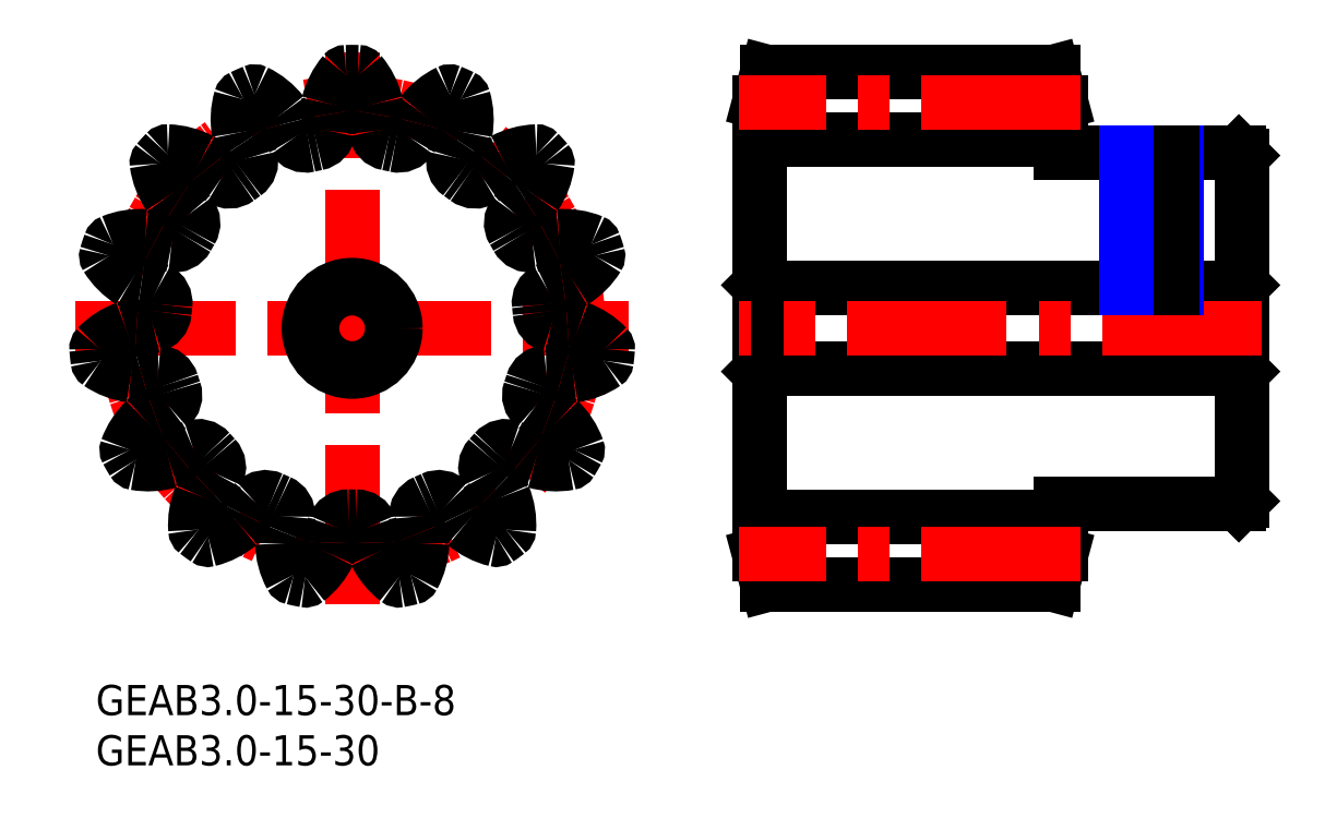
<metadata>
{"format":"dxf","ext":"dxf","renderer":"ezdxf+matplotlib","layout":"modelspace","background":"white","min_lineweight":24,"dpi":150}
</metadata>
<code>
0
SECTION
2
ENTITIES
0
CIRCLE
8
MSM_CENTER
10
25.5
20
35.5
30
0
40
22.5
0
INSERT
8
MSM_CONTINUOUS
2
*U2
10
0
20
0
30
0
0
INSERT
8
MSM_CONTINUOUS
2
*U3
10
0
20
0
30
0
0
LINE
8
MSM_CENTER
10
-2
20
35.5
30
0
11
53
21
35.5
31
0
0
LINE
8
MSM_CENTER
10
25.5
20
8
30
0
11
25.5
21
63
31
0
0
CIRCLE
8
MSM_CONTINUOUS
10
25.5
20
35.5
30
0
40
4
0
ARC
8
MSM_CONTINUOUS
10
25.5
20
35.5
30
0
40
25.5
50
352.7
51
355.3
0
ARC
8
MSM_CONTINUOUS
10
50.62
20
33.45
30
0
40
0.3
50
355.3
51
43.97
0
CIRCLE
8
MSM_CONTINUOUS
10
25.5
20
35.5
30
0
40
4.3
0
ARC
8
MSM_CONTINUOUS
10
25.5
20
35.5
30
0
40
25.5
50
88.66
51
91.34
0
ARC
8
MSM_CONTINUOUS
10
24.91
20
60.69
30
0
40
0.3
50
91.34
51
140
0
ARC
8
MSM_CONTINUOUS
10
30.43
20
56.06
30
0
40
7.5
50
140
51
166
0
ARC
8
MSM_CONTINUOUS
10
25.5
20
57.29
30
0
40
2.424
50
166
51
191.7
0
ARC
8
MSM_CONTINUOUS
10
18.61
20
55.86
30
0
40
4.615
50
351.3
51
11.7
0
ARC
8
MSM_CONTINUOUS
10
21.69
20
55.39
30
0
40
1.5
50
280.9
51
351.3
0
ARC
8
MSM_CONTINUOUS
10
25.5
20
35.5
30
0
40
18.75
50
100.9
51
103.1
0
ARC
8
MSM_CONTINUOUS
10
20.89
20
55.22
30
0
40
1.5
50
212.7
51
283.1
0
ARC
8
MSM_CONTINUOUS
10
23.52
20
56.9
30
0
40
4.615
50
192.3
51
212.7
0
ARC
8
MSM_CONTINUOUS
10
16.64
20
55.41
30
0
40
2.424
50
12.26
51
38
0
ARC
8
MSM_CONTINUOUS
10
12.64
20
52.28
30
0
40
7.5
50
38
51
64.03
0
ARC
8
MSM_CONTINUOUS
10
15.79
20
58.75
30
0
40
0.3
50
64.03
51
112.7
0
ARC
8
MSM_CONTINUOUS
10
25.5
20
35.5
30
0
40
25.5
50
112.7
51
115.3
0
ARC
8
MSM_CONTINUOUS
10
14.72
20
58.28
30
0
40
0.3
50
115.3
51
164
0
ARC
8
MSM_CONTINUOUS
10
21.64
20
56.29
30
0
40
7.5
50
164
51
190
0
ARC
8
MSM_CONTINUOUS
10
16.64
20
55.41
30
0
40
2.424
50
190
51
215.7
0
ARC
8
MSM_CONTINUOUS
10
10.92
20
51.3
30
0
40
4.615
50
15.25
51
35.7
0
ARC
8
MSM_CONTINUOUS
10
13.93
20
52.12
30
0
40
1.5
50
304.9
51
15.25
0
ARC
8
MSM_CONTINUOUS
10
25.5
20
35.5
30
0
40
18.75
50
124.9
51
127.1
0
ARC
8
MSM_CONTINUOUS
10
13.27
20
51.64
30
0
40
1.5
50
236.7
51
307.1
0
ARC
8
MSM_CONTINUOUS
10
14.98
20
54.25
30
0
40
4.615
50
216.3
51
236.7
0
ARC
8
MSM_CONTINUOUS
10
9.307
20
50.08
30
0
40
2.424
50
36.26
51
62
0
ARC
8
MSM_CONTINUOUS
10
6.924
20
45.6
30
0
40
7.5
50
62
51
88.03
0
ARC
8
MSM_CONTINUOUS
10
7.171
20
52.79
30
0
40
0.3
50
88.03
51
136.7
0
ARC
8
MSM_CONTINUOUS
10
25.5
20
35.5
30
0
40
25.5
50
136.7
51
139.3
0
ARC
8
MSM_CONTINUOUS
10
6.384
20
51.92
30
0
40
0.3
50
139.3
51
188
0
ARC
8
MSM_CONTINUOUS
10
13.51
20
52.92
30
0
40
7.5
50
188
51
214
0
ARC
8
MSM_CONTINUOUS
10
9.307
20
50.08
30
0
40
2.424
50
214
51
239.7
0
ARC
8
MSM_CONTINUOUS
10
5.756
20
44
30
0
40
4.615
50
39.25
51
59.7
0
ARC
8
MSM_CONTINUOUS
10
8.169
20
45.97
30
0
40
1.5
50
328.9
51
39.25
0
ARC
8
MSM_CONTINUOUS
10
25.5
20
35.5
30
0
40
18.75
50
148.9
51
151.1
0
ARC
8
MSM_CONTINUOUS
10
7.764
20
45.27
30
0
40
1.5
50
260.7
51
331.1
0
ARC
8
MSM_CONTINUOUS
10
8.265
20
48.35
30
0
40
4.615
50
240.3
51
260.7
0
ARC
8
MSM_CONTINUOUS
10
4.776
20
42.23
30
0
40
2.424
50
60.26
51
86
0
ARC
8
MSM_CONTINUOUS
10
4.422
20
37.17
30
0
40
7.5
50
86
51
112
0
ARC
8
MSM_CONTINUOUS
10
1.722
20
43.84
30
0
40
0.3
50
112
51
160.7
0
ARC
8
MSM_CONTINUOUS
10
25.5
20
35.5
30
0
40
25.5
50
160.7
51
163.3
0
ARC
8
MSM_CONTINUOUS
10
1.358
20
42.73
30
0
40
0.3
50
163.3
51
212
0
ARC
8
MSM_CONTINUOUS
10
7.466
20
46.54
30
0
40
7.5
50
212
51
238
0
ARC
8
MSM_CONTINUOUS
10
4.776
20
42.23
30
0
40
2.424
50
238
51
263.7
0
ARC
8
MSM_CONTINUOUS
10
4.005
20
35.24
30
0
40
4.615
50
63.25
51
83.7
0
ARC
8
MSM_CONTINUOUS
10
5.407
20
38.02
30
0
40
1.5
50
352.9
51
63.25
0
ARC
8
MSM_CONTINUOUS
10
25.5
20
35.5
30
0
40
18.75
50
172.9
51
175.1
0
ARC
8
MSM_CONTINUOUS
10
5.323
20
37.21
30
0
40
1.5
50
284.7
51
355.1
0
ARC
8
MSM_CONTINUOUS
10
4.53
20
40.23
30
0
40
4.615
50
264.3
51
284.7
0
ARC
8
MSM_CONTINUOUS
10
3.829
20
33.22
30
0
40
2.424
50
84.26
51
110
0
ARC
8
MSM_CONTINUOUS
10
5.565
20
28.45
30
0
40
7.5
50
110
51
136
0
ARC
8
MSM_CONTINUOUS
10
0.3834
20
33.45
30
0
40
0.3
50
136
51
184.7
0
ARC
8
MSM_CONTINUOUS
10
25.5
20
35.5
30
0
40
25.5
50
184.7
51
187.3
0
ARC
8
MSM_CONTINUOUS
10
0.5063
20
32.28
30
0
40
0.3
50
187.3
51
236
0
ARC
8
MSM_CONTINUOUS
10
4.535
20
38.25
30
0
40
7.5
50
236
51
262
0
ARC
8
MSM_CONTINUOUS
10
3.829
20
33.22
30
0
40
2.424
50
262
51
287.7
0
ARC
8
MSM_CONTINUOUS
10
5.971
20
26.52
30
0
40
4.615
50
87.25
51
107.7
0
ARC
8
MSM_CONTINUOUS
10
6.12
20
29.63
30
0
40
1.5
50
16.86
51
87.25
0
ARC
8
MSM_CONTINUOUS
10
25.5
20
35.5
30
0
40
18.75
50
196.9
51
199.1
0
ARC
8
MSM_CONTINUOUS
10
6.37
20
28.86
30
0
40
1.5
50
308.7
51
19.14
0
ARC
8
MSM_CONTINUOUS
10
4.42
20
31.29
30
0
40
4.615
50
288.3
51
308.7
0
ARC
8
MSM_CONTINUOUS
10
6.629
20
24.6
30
0
40
2.424
50
108.3
51
134
0
ARC
8
MSM_CONTINUOUS
10
10.16
20
20.95
30
0
40
7.5
50
134
51
160
0
ARC
8
MSM_CONTINUOUS
10
3.388
20
23.41
30
0
40
0.3
50
160
51
208.7
0
ARC
8
MSM_CONTINUOUS
10
25.5
20
35.5
30
0
40
25.5
50
208.7
51
211.3
0
ARC
8
MSM_CONTINUOUS
10
3.976
20
22.39
30
0
40
0.3
50
211.3
51
260
0
ARC
8
MSM_CONTINUOUS
10
5.23
20
29.48
30
0
40
7.5
50
260
51
286
0
ARC
8
MSM_CONTINUOUS
10
6.629
20
24.6
30
0
40
2.424
50
286
51
311.7
0
ARC
8
MSM_CONTINUOUS
10
11.31
20
19.35
30
0
40
4.615
50
111.3
51
131.7
0
ARC
8
MSM_CONTINUOUS
10
10.18
20
22.25
30
0
40
1.5
50
40.86
51
111.3
0
ARC
8
MSM_CONTINUOUS
10
25.5
20
35.5
30
0
40
18.75
50
220.9
51
223.1
0
ARC
8
MSM_CONTINUOUS
10
10.73
20
21.65
30
0
40
1.5
50
332.7
51
43.14
0
ARC
8
MSM_CONTINUOUS
10
7.956
20
23.08
30
0
40
4.615
50
312.3
51
332.7
0
ARC
8
MSM_CONTINUOUS
10
12.69
20
17.87
30
0
40
2.424
50
132.3
51
158
0
ARC
8
MSM_CONTINUOUS
10
17.4
20
15.97
30
0
40
7.5
50
158
51
184
0
ARC
8
MSM_CONTINUOUS
10
10.22
20
15.46
30
0
40
0.3
50
184
51
232.7
0
ARC
8
MSM_CONTINUOUS
10
25.5
20
35.5
30
0
40
25.5
50
232.7
51
235.3
0
ARC
8
MSM_CONTINUOUS
10
11.17
20
14.77
30
0
40
0.3
50
235.3
51
284
0
ARC
8
MSM_CONTINUOUS
10
9.429
20
21.76
30
0
40
7.5
50
284
51
310
0
ARC
8
MSM_CONTINUOUS
10
12.69
20
17.87
30
0
40
2.424
50
310
51
335.7
0
ARC
8
MSM_CONTINUOUS
10
19.11
20
14.98
30
0
40
4.615
50
135.3
51
155.7
0
ARC
8
MSM_CONTINUOUS
10
16.9
20
17.17
30
0
40
1.5
50
64.86
51
135.3
0
ARC
8
MSM_CONTINUOUS
10
25.5
20
35.5
30
0
40
18.75
50
244.9
51
247.1
0
ARC
8
MSM_CONTINUOUS
10
17.63
20
16.84
30
0
40
1.5
50
356.7
51
67.14
0
ARC
8
MSM_CONTINUOUS
10
14.52
20
17.02
30
0
40
4.615
50
336.3
51
356.7
0
ARC
8
MSM_CONTINUOUS
10
20.97
20
14.19
30
0
40
2.424
50
156.3
51
182
0
ARC
8
MSM_CONTINUOUS
10
26.04
20
14.36
30
0
40
7.5
50
182
51
208
0
ARC
8
MSM_CONTINUOUS
10
19.69
20
10.98
30
0
40
0.3
50
208
51
256.7
0
ARC
8
MSM_CONTINUOUS
10
25.5
20
35.5
30
0
40
25.5
50
256.7
51
259.3
0
ARC
8
MSM_CONTINUOUS
10
20.84
20
10.74
30
0
40
0.3
50
259.3
51
308
0
ARC
8
MSM_CONTINUOUS
10
16.41
20
16.41
30
0
40
7.5
50
308
51
334
0
ARC
8
MSM_CONTINUOUS
10
20.97
20
14.19
30
0
40
2.424
50
334
51
359.7
0
ARC
8
MSM_CONTINUOUS
10
28.01
20
14.15
30
0
40
4.615
50
159.3
51
179.7
0
ARC
8
MSM_CONTINUOUS
10
25.1
20
15.25
30
0
40
1.5
50
88.86
51
159.3
0
ARC
8
MSM_CONTINUOUS
10
25.5
20
35.5
30
0
40
18.75
50
268.9
51
271.1
0
ARC
8
MSM_CONTINUOUS
10
25.9
20
15.25
30
0
40
1.5
50
20.75
51
91.14
0
ARC
8
MSM_CONTINUOUS
10
22.99
20
14.15
30
0
40
4.615
50
0.3006
51
20.75
0
ARC
8
MSM_CONTINUOUS
10
30.03
20
14.19
30
0
40
2.424
50
180.3
51
206
0
ARC
8
MSM_CONTINUOUS
10
34.59
20
16.41
30
0
40
7.5
50
206
51
232
0
ARC
8
MSM_CONTINUOUS
10
30.16
20
10.74
30
0
40
0.3
50
232
51
280.7
0
ARC
8
MSM_CONTINUOUS
10
25.5
20
35.5
30
0
40
25.5
50
280.7
51
283.3
0
ARC
8
MSM_CONTINUOUS
10
31.31
20
10.98
30
0
40
0.3
50
283.3
51
332
0
ARC
8
MSM_CONTINUOUS
10
24.96
20
14.36
30
0
40
7.5
50
332
51
358
0
ARC
8
MSM_CONTINUOUS
10
30.03
20
14.19
30
0
40
2.424
50
358
51
23.74
0
ARC
8
MSM_CONTINUOUS
10
36.48
20
17.02
30
0
40
4.615
50
183.3
51
203.7
0
ARC
8
MSM_CONTINUOUS
10
33.37
20
16.84
30
0
40
1.5
50
112.9
51
183.3
0
ARC
8
MSM_CONTINUOUS
10
25.5
20
35.5
30
0
40
18.75
50
292.9
51
295.1
0
ARC
8
MSM_CONTINUOUS
10
34.1
20
17.17
30
0
40
1.5
50
44.75
51
115.1
0
ARC
8
MSM_CONTINUOUS
10
31.89
20
14.98
30
0
40
4.615
50
24.3
51
44.75
0
ARC
8
MSM_CONTINUOUS
10
38.31
20
17.87
30
0
40
2.424
50
204.3
51
230
0
ARC
8
MSM_CONTINUOUS
10
41.57
20
21.76
30
0
40
7.5
50
230
51
256
0
ARC
8
MSM_CONTINUOUS
10
39.83
20
14.77
30
0
40
0.3
50
256
51
304.7
0
ARC
8
MSM_CONTINUOUS
10
25.5
20
35.5
30
0
40
25.5
50
304.7
51
307.3
0
ARC
8
MSM_CONTINUOUS
10
40.78
20
15.46
30
0
40
0.3
50
307.3
51
356
0
ARC
8
MSM_CONTINUOUS
10
33.6
20
15.97
30
0
40
7.5
50
356
51
22
0
ARC
8
MSM_CONTINUOUS
10
38.31
20
17.87
30
0
40
2.424
50
22
51
47.74
0
ARC
8
MSM_CONTINUOUS
10
43.04
20
23.08
30
0
40
4.615
50
207.3
51
227.7
0
ARC
8
MSM_CONTINUOUS
10
40.27
20
21.65
30
0
40
1.5
50
136.9
51
207.3
0
ARC
8
MSM_CONTINUOUS
10
25.5
20
35.5
30
0
40
18.75
50
316.9
51
319.1
0
ARC
8
MSM_CONTINUOUS
10
40.82
20
22.25
30
0
40
1.5
50
68.75
51
139.1
0
ARC
8
MSM_CONTINUOUS
10
39.69
20
19.35
30
0
40
4.615
50
48.3
51
68.75
0
ARC
8
MSM_CONTINUOUS
10
44.37
20
24.6
30
0
40
2.424
50
228.3
51
254
0
ARC
8
MSM_CONTINUOUS
10
45.77
20
29.48
30
0
40
7.5
50
254
51
280
0
ARC
8
MSM_CONTINUOUS
10
47.02
20
22.39
30
0
40
0.3
50
280
51
328.7
0
ARC
8
MSM_CONTINUOUS
10
25.5
20
35.5
30
0
40
25.5
50
328.7
51
331.3
0
ARC
8
MSM_CONTINUOUS
10
47.61
20
23.41
30
0
40
0.3
50
331.3
51
19.97
0
ARC
8
MSM_CONTINUOUS
10
40.84
20
20.95
30
0
40
7.5
50
19.97
51
46
0
ARC
8
MSM_CONTINUOUS
10
44.37
20
24.6
30
0
40
2.424
50
46
51
71.74
0
ARC
8
MSM_CONTINUOUS
10
46.58
20
31.29
30
0
40
4.615
50
231.3
51
251.7
0
ARC
8
MSM_CONTINUOUS
10
44.63
20
28.86
30
0
40
1.5
50
160.9
51
231.3
0
ARC
8
MSM_CONTINUOUS
10
25.5
20
35.5
30
0
40
18.75
50
340.9
51
343.1
0
ARC
8
MSM_CONTINUOUS
10
44.88
20
29.63
30
0
40
1.5
50
92.75
51
163.1
0
ARC
8
MSM_CONTINUOUS
10
45.03
20
26.52
30
0
40
4.615
50
72.3
51
92.75
0
ARC
8
MSM_CONTINUOUS
10
47.17
20
33.22
30
0
40
2.424
50
252.3
51
278
0
ARC
8
MSM_CONTINUOUS
10
46.46
20
38.25
30
0
40
7.5
50
278
51
304
0
ARC
8
MSM_CONTINUOUS
10
50.49
20
32.28
30
0
40
0.3
50
304
51
352.7
0
ARC
8
MSM_CONTINUOUS
10
45.43
20
28.45
30
0
40
7.5
50
43.97
51
70
0
ARC
8
MSM_CONTINUOUS
10
47.17
20
33.22
30
0
40
2.424
50
70
51
95.74
0
ARC
8
MSM_CONTINUOUS
10
46.47
20
40.23
30
0
40
4.615
50
255.3
51
275.7
0
ARC
8
MSM_CONTINUOUS
10
45.68
20
37.21
30
0
40
1.5
50
184.9
51
255.3
0
ARC
8
MSM_CONTINUOUS
10
25.5
20
35.5
30
0
40
18.75
50
4.855
51
7.145
0
ARC
8
MSM_CONTINUOUS
10
45.59
20
38.02
30
0
40
1.5
50
116.7
51
187.1
0
ARC
8
MSM_CONTINUOUS
10
46.99
20
35.24
30
0
40
4.615
50
96.3
51
116.7
0
ARC
8
MSM_CONTINUOUS
10
46.22
20
42.23
30
0
40
2.424
50
276.3
51
302
0
ARC
8
MSM_CONTINUOUS
10
43.53
20
46.54
30
0
40
7.5
50
302
51
328
0
ARC
8
MSM_CONTINUOUS
10
49.64
20
42.73
30
0
40
0.3
50
328
51
16.66
0
ARC
8
MSM_CONTINUOUS
10
25.5
20
35.5
30
0
40
25.5
50
16.66
51
19.34
0
ARC
8
MSM_CONTINUOUS
10
49.28
20
43.84
30
0
40
0.3
50
19.34
51
67.97
0
ARC
8
MSM_CONTINUOUS
10
46.58
20
37.17
30
0
40
7.5
50
67.97
51
94
0
ARC
8
MSM_CONTINUOUS
10
46.22
20
42.23
30
0
40
2.424
50
94
51
119.7
0
ARC
8
MSM_CONTINUOUS
10
42.73
20
48.35
30
0
40
4.615
50
279.3
51
299.7
0
ARC
8
MSM_CONTINUOUS
10
43.24
20
45.27
30
0
40
1.5
50
208.9
51
279.3
0
ARC
8
MSM_CONTINUOUS
10
25.5
20
35.5
30
0
40
18.75
50
28.86
51
31.14
0
ARC
8
MSM_CONTINUOUS
10
42.83
20
45.97
30
0
40
1.5
50
140.7
51
211.1
0
ARC
8
MSM_CONTINUOUS
10
45.24
20
44
30
0
40
4.615
50
120.3
51
140.7
0
ARC
8
MSM_CONTINUOUS
10
41.69
20
50.08
30
0
40
2.424
50
300.3
51
326
0
ARC
8
MSM_CONTINUOUS
10
37.49
20
52.92
30
0
40
7.5
50
326
51
352
0
ARC
8
MSM_CONTINUOUS
10
44.62
20
51.92
30
0
40
0.3
50
352
51
40.66
0
ARC
8
MSM_CONTINUOUS
10
25.5
20
35.5
30
0
40
25.5
50
40.66
51
43.34
0
ARC
8
MSM_CONTINUOUS
10
43.83
20
52.79
30
0
40
0.3
50
43.34
51
91.97
0
ARC
8
MSM_CONTINUOUS
10
44.08
20
45.6
30
0
40
7.5
50
91.97
51
118
0
ARC
8
MSM_CONTINUOUS
10
41.69
20
50.08
30
0
40
2.424
50
118
51
143.7
0
ARC
8
MSM_CONTINUOUS
10
36.02
20
54.25
30
0
40
4.615
50
303.3
51
323.7
0
ARC
8
MSM_CONTINUOUS
10
37.73
20
51.64
30
0
40
1.5
50
232.9
51
303.3
0
ARC
8
MSM_CONTINUOUS
10
25.5
20
35.5
30
0
40
18.75
50
52.86
51
55.14
0
ARC
8
MSM_CONTINUOUS
10
37.07
20
52.12
30
0
40
1.5
50
164.7
51
235.1
0
ARC
8
MSM_CONTINUOUS
10
40.08
20
51.3
30
0
40
4.615
50
144.3
51
164.7
0
ARC
8
MSM_CONTINUOUS
10
34.36
20
55.41
30
0
40
2.424
50
324.3
51
350
0
ARC
8
MSM_CONTINUOUS
10
29.36
20
56.29
30
0
40
7.5
50
350
51
16.03
0
ARC
8
MSM_CONTINUOUS
10
36.28
20
58.28
30
0
40
0.3
50
16.03
51
64.66
0
ARC
8
MSM_CONTINUOUS
10
25.5
20
35.5
30
0
40
25.5
50
64.66
51
67.34
0
ARC
8
MSM_CONTINUOUS
10
35.21
20
58.75
30
0
40
0.3
50
67.34
51
116
0
ARC
8
MSM_CONTINUOUS
10
38.36
20
52.28
30
0
40
7.5
50
116
51
142
0
ARC
8
MSM_CONTINUOUS
10
34.36
20
55.41
30
0
40
2.424
50
142
51
167.7
0
ARC
8
MSM_CONTINUOUS
10
27.48
20
56.9
30
0
40
4.615
50
327.3
51
347.7
0
ARC
8
MSM_CONTINUOUS
10
30.11
20
55.22
30
0
40
1.5
50
256.9
51
327.3
0
ARC
8
MSM_CONTINUOUS
10
25.5
20
35.5
30
0
40
18.75
50
76.86
51
79.14
0
ARC
8
MSM_CONTINUOUS
10
29.31
20
55.39
30
0
40
1.5
50
188.7
51
259.1
0
ARC
8
MSM_CONTINUOUS
10
32.39
20
55.86
30
0
40
4.615
50
168.3
51
188.7
0
ARC
8
MSM_CONTINUOUS
10
25.5
20
57.29
30
0
40
2.424
50
348.3
51
14
0
ARC
8
MSM_CONTINUOUS
10
20.57
20
56.06
30
0
40
7.5
50
14
51
40.03
0
ARC
8
MSM_CONTINUOUS
10
26.09
20
60.69
30
0
40
0.3
50
40.03
51
88.66
0
LINE
8
MSM_CONTINUOUS
10
66.3
20
39.5
30
0
11
66.3
21
31.5
31
0
0
LINE
8
MSM_CONTINUOUS
10
113.7
20
53
30
0
11
96
21
53
31
0
0
LINE
8
MSM_CONTINUOUS
10
96
20
53
30
0
11
96
21
58
31
0
0
LINE
8
MSM_CONTINUOUS
10
96
20
58
30
0
11
95.2
21
61
31
0
0
LINE
8
MSM_CONTINUOUS
10
95.2
20
61
30
0
11
66.8
21
61
31
0
0
LINE
8
MSM_CONTINUOUS
10
66.8
20
61
30
0
11
66
21
58
31
0
0
LINE
8
MSM_CONTINUOUS
10
66
20
39.8
30
0
11
66.3
21
39.5
31
0
0
LINE
8
MSM_CONTINUOUS
10
113.7
20
39.5
30
0
11
66.3
21
39.5
31
0
0
LINE
8
MSM_CONTINUOUS
10
114
20
52.7
30
0
11
113.7
21
53
31
0
0
LINE
8
MSM_CONTINUOUS
10
113.7
20
39.5
30
0
11
114
21
39.8
31
0
0
LINE
8
MSM_CONTINUOUS
10
113.7
20
39.5
30
0
11
113.7
21
31.5
31
0
0
LINE
8
MSM_CONTINUOUS
10
114
20
31.2
30
0
11
113.7
21
31.5
31
0
0
LINE
8
MSM_CONTINUOUS
10
66.3
20
31.5
30
0
11
113.7
21
31.5
31
0
0
LINE
8
MSM_CONTINUOUS
10
66.3
20
31.5
30
0
11
66
21
31.2
31
0
0
LINE
8
MSM_CONTINUOUS
10
66
20
54.25
30
0
11
96
21
54.25
31
0
0
LINE
8
MSM_CONTINUOUS
10
114
20
52.7
30
0
11
114
21
18.3
31
0
0
LINE
8
MSM_CONTINUOUS
10
113.7
20
18
30
0
11
96
21
18
31
0
0
LINE
8
MSM_CONTINUOUS
10
96
20
18
30
0
11
96
21
13
31
0
0
LINE
8
MSM_CONTINUOUS
10
96
20
13
30
0
11
95.2
21
10
31
0
0
LINE
8
MSM_CONTINUOUS
10
95.2
20
10
30
0
11
66.8
21
10
31
0
0
LINE
8
MSM_CONTINUOUS
10
66.8
20
10
30
0
11
66
21
13
31
0
0
LINE
8
MSM_CONTINUOUS
10
66
20
13
30
0
11
66
21
58
31
0
0
LINE
8
MSM_CONTINUOUS
10
114
20
18.3
30
0
11
113.7
21
18
31
0
0
LINE
8
MSM_CONTINUOUS
10
66
20
16.75
30
0
11
96
21
16.75
31
0
0
LINE
8
MSM_CENTER
10
98
20
58
30
0
11
64
21
58
31
0
0
LINE
8
MSM_CENTER
10
98
20
13
30
0
11
64
21
13
31
0
0
LINE
8
MSM_CENTER
10
116
20
35.5
30
0
11
64
21
35.5
31
0
0
LINE
8
MSM_CENTER
10
105
20
55
30
0
11
105
21
37.5
31
0
0
LINE
8
MSM_NARROW
10
107.5
20
53
30
0
11
107.5
21
39.5
31
0
0
LINE
8
MSM_CONTINUOUS
10
107.1
20
53
30
0
11
107.1
21
39.5
31
0
0
LINE
8
MSM_CONTINUOUS
10
102.9
20
53
30
0
11
102.9
21
39.5
31
0
0
LINE
8
MSM_NARROW
10
102.5
20
53
30
0
11
102.5
21
39.5
31
0
0
ENDSEC
0
EOF

</code>
